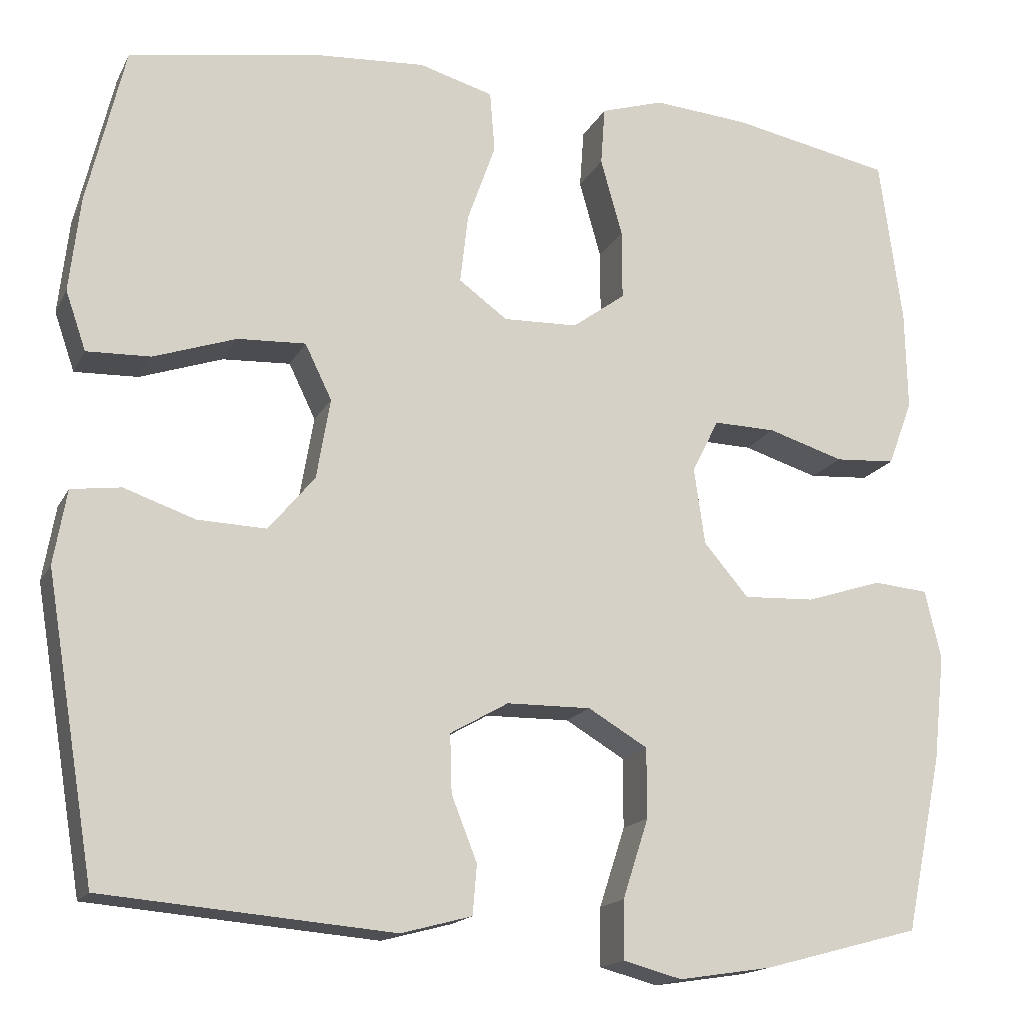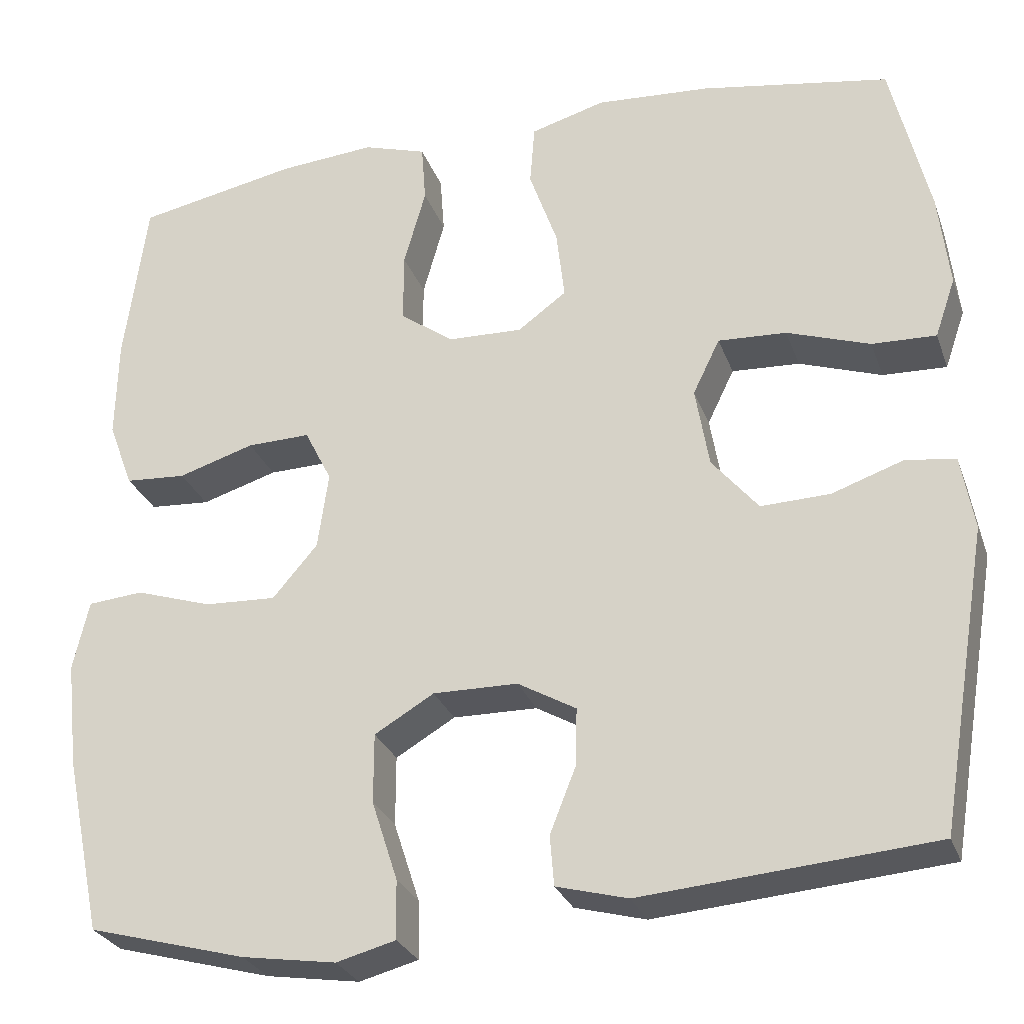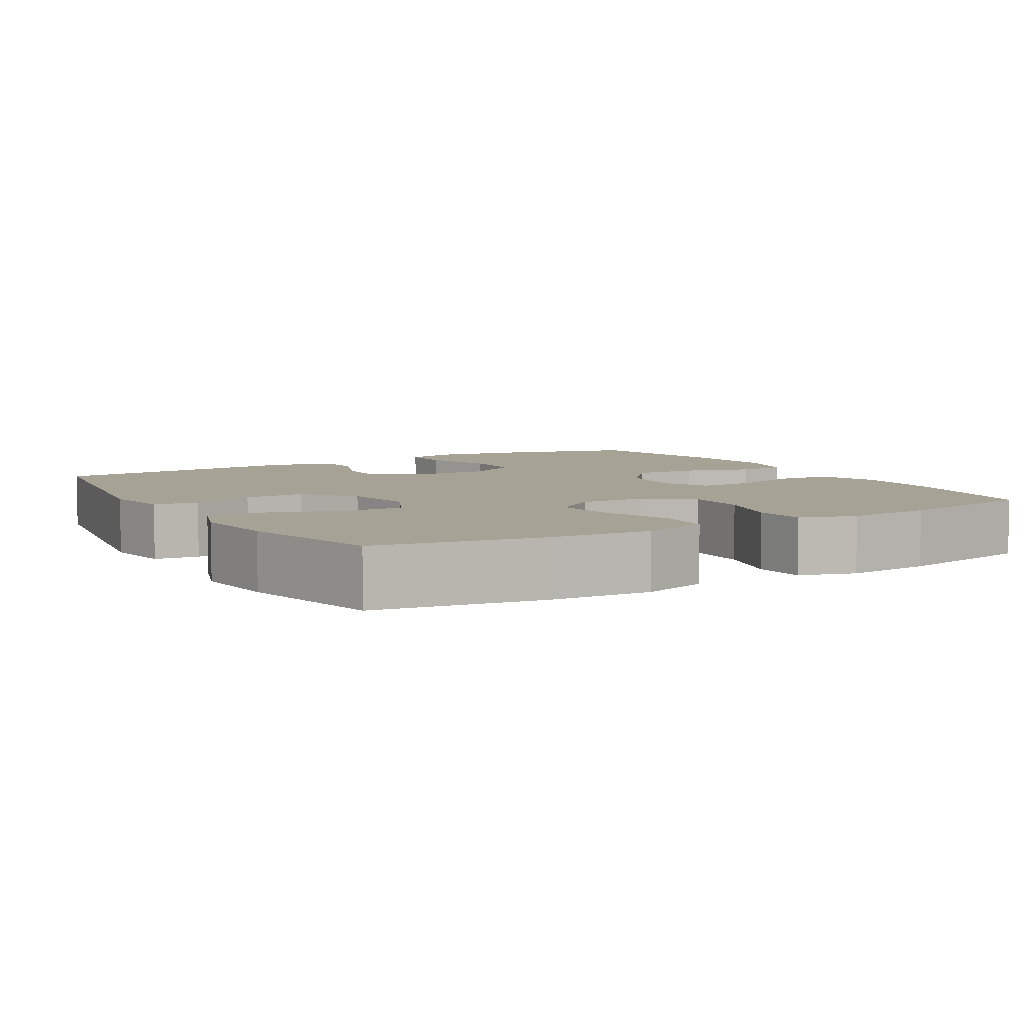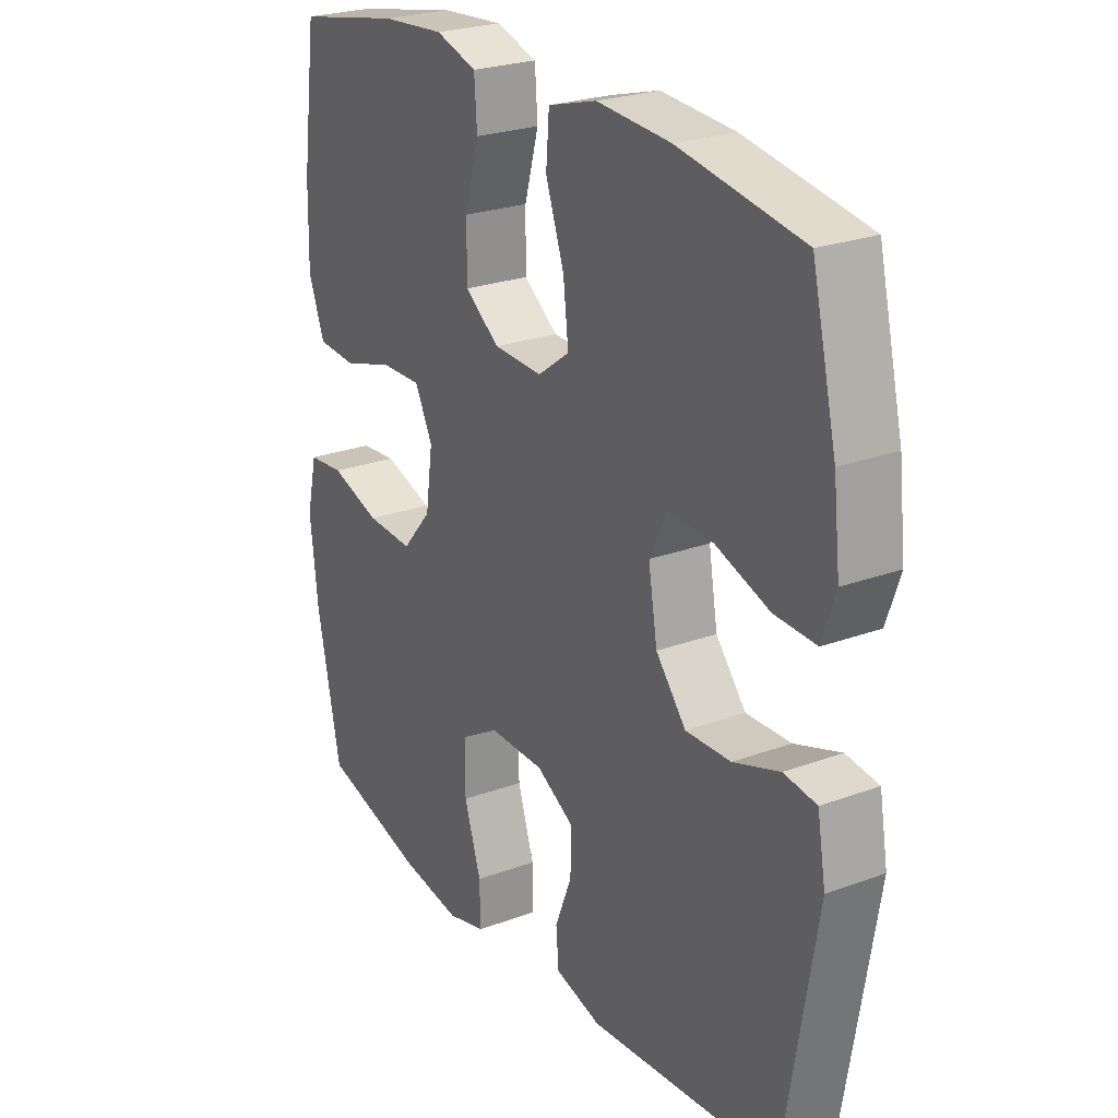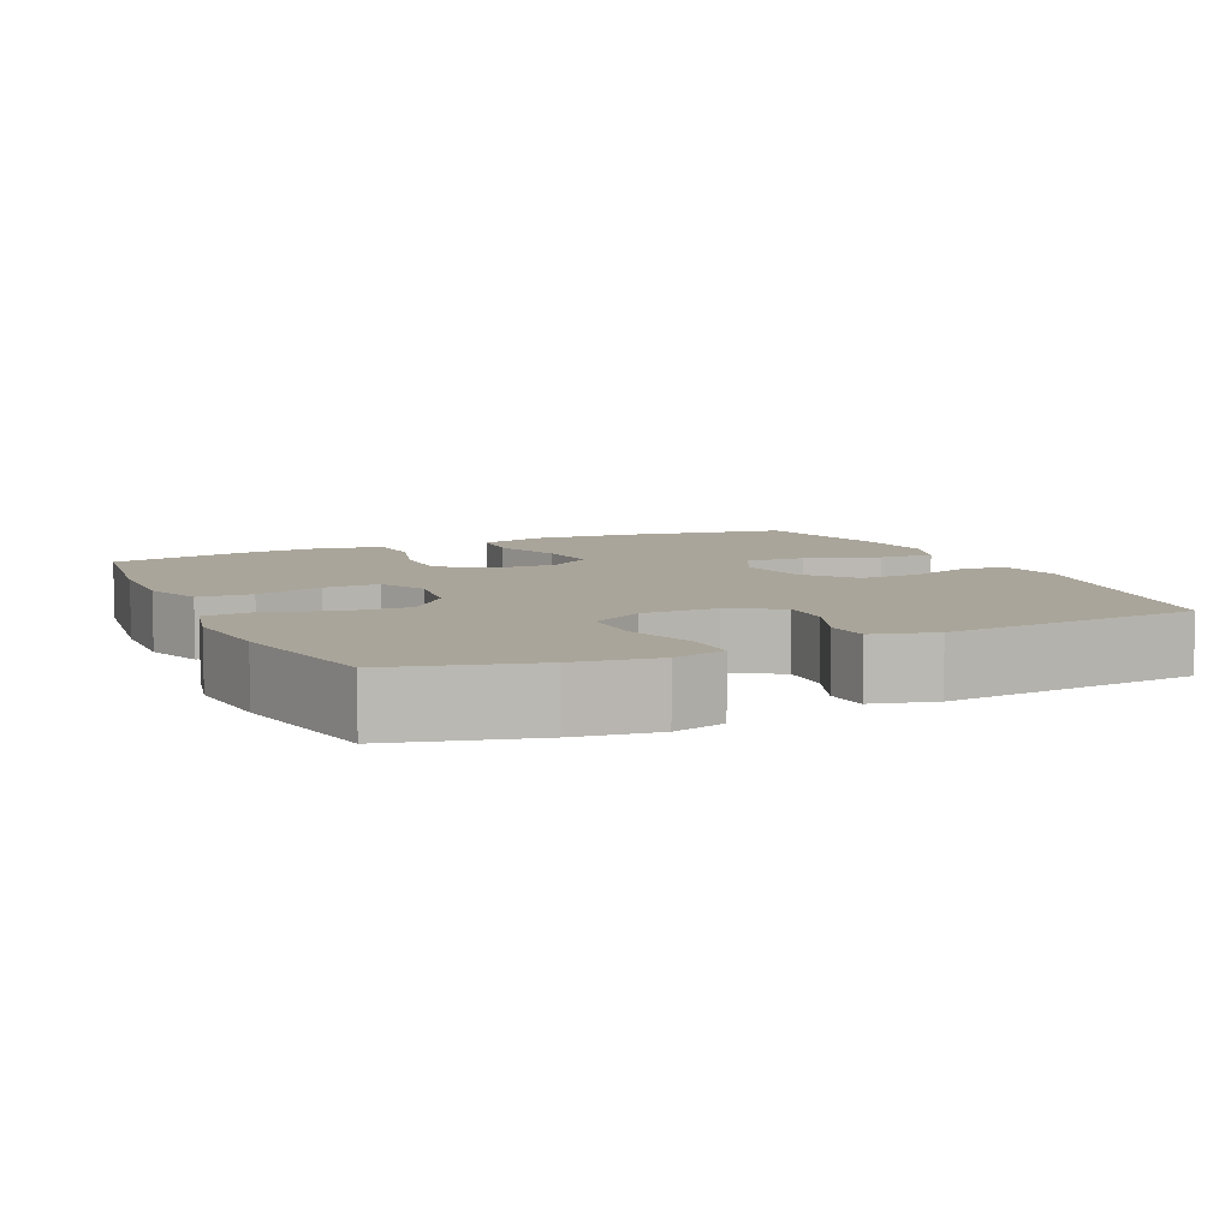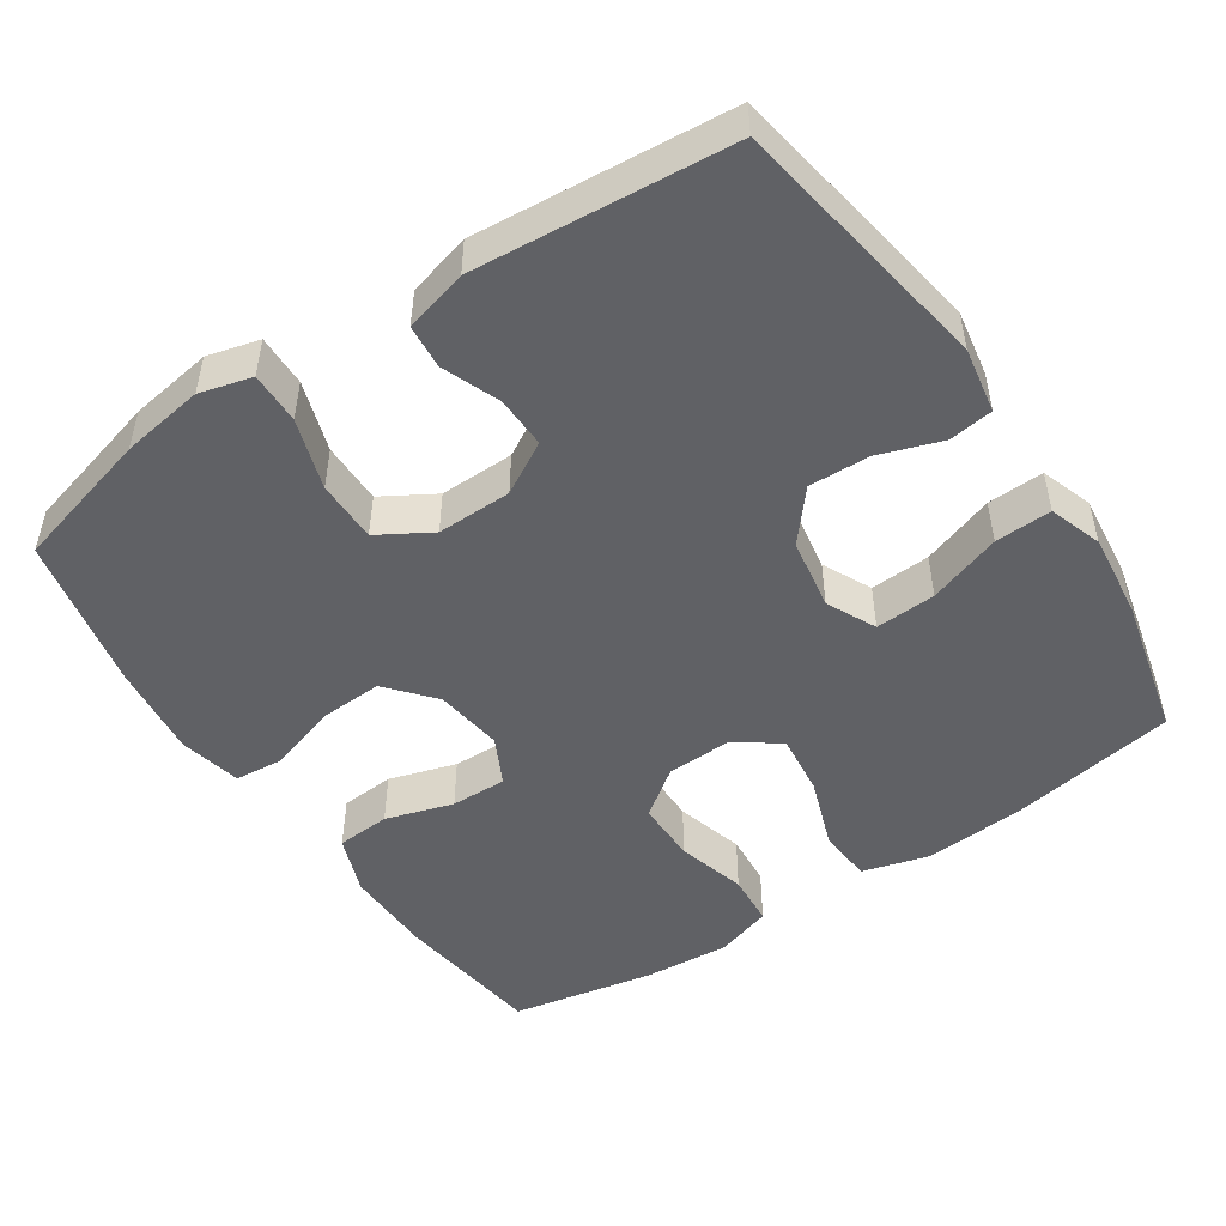
<metadata>
{"format":"obj","ext":"obj","renderer":"f3d","projection":"perspective","resolution":1024,"background":"white","views":[{"elev":-16.4,"azim":-19.5,"up":"+Z"},{"elev":-27.8,"azim":-162.4,"up":"+Z"},{"elev":6.3,"azim":-30.5,"up":"+Y"},{"elev":24.8,"azim":-121.1,"up":"+Z"},{"elev":7.7,"azim":155.3,"up":"+Y"},{"elev":-49.8,"azim":-146.3,"up":"+Y"}]}
</metadata>
<code>
o path1488
v -0.5443 0.0375 0.3055
v -0.5573 0.0375 0.1905
v -0.5325 0.0375 0.1185
v -0.4549 0.0375 0.1213
v -0.3542 0.0375 0.1557
v -0.2712 0.0375 0.16
v -0.2386 0.0375 0.09281
v -0.2551 0.0375 -0.005176
v -0.3115 0.0375 -0.0728
v -0.3954 0.0375 -0.06988
v -0.4817 0.0375 -0.04013
v -0.5425 0.0375 -0.04823
v -0.5582 0.0375 -0.1387
v -0.4979 0.0375 -0.5017
v -0.1451 0.0375 -0.5315
v -0.05871 0.0375 -0.5084
v -0.05366 0.0375 -0.448
v -0.08485 0.0375 -0.3692
v -0.08702 0.0375 -0.2982
v -0.01621 0.0375 -0.2578
v 0.08651 0.0375 -0.2565
v 0.1588 0.0375 -0.2993
v 0.1588 0.0375 -0.3841
v 0.1275 0.0375 -0.4806
v 0.1263 0.0375 -0.5518
v 0.1981 0.0375 -0.5708
v 0.312 0.0375 -0.5534
v 0.504 0.0375 -0.5017
v 0.5487 0.0375 -0.2872
v 0.5628 0.0375 -0.1586
v 0.5435 0.0375 -0.074
v 0.4763 0.0375 -0.06795
v 0.3834 0.0375 -0.09789
v 0.2962 0.0375 -0.1019
v 0.2416 0.0375 -0.03812
v 0.2284 0.0375 0.05534
v 0.2611 0.0375 0.1203
v 0.3376 0.0375 0.1184
v 0.43 0.0375 0.08987
v 0.5038 0.0375 0.09477
v 0.5338 0.0375 0.1746
v 0.5314 0.0375 0.2965
v 0.504 0.0375 0.5
v 0.3085 0.0375 0.5384
v 0.1913 0.0375 0.548
v 0.1145 0.0375 0.5239
v 0.1093 0.0375 0.4528
v 0.1358 0.0375 0.3582
v 0.1361 0.0375 0.2734
v 0.07162 0.0375 0.2261
v -0.01913 0.0375 0.2231
v -0.07831 0.0375 0.2662
v -0.06855 0.0375 0.3509
v -0.0342 0.0375 0.448
v -0.04007 0.0375 0.5221
v -0.1305 0.0375 0.5478
v -0.2682 0.0375 0.5387
v -0.4979 0.0375 0.5
v -0.5443 -0.0375 0.3055
v -0.5573 -0.0375 0.1905
v -0.5325 -0.0375 0.1185
v -0.4549 -0.0375 0.1213
v -0.3542 -0.0375 0.1557
v -0.2712 -0.0375 0.16
v -0.2386 -0.0375 0.09281
v -0.2551 -0.0375 -0.005176
v -0.3115 -0.0375 -0.0728
v -0.3954 -0.0375 -0.06988
v -0.4817 -0.0375 -0.04013
v -0.5425 -0.0375 -0.04823
v -0.5582 -0.0375 -0.1387
v -0.4979 -0.0375 -0.5017
v -0.1451 -0.0375 -0.5315
v -0.05871 -0.0375 -0.5084
v -0.05366 -0.0375 -0.448
v -0.08485 -0.0375 -0.3692
v -0.08702 -0.0375 -0.2982
v -0.01621 -0.0375 -0.2578
v 0.08651 -0.0375 -0.2565
v 0.1588 -0.0375 -0.2993
v 0.1588 -0.0375 -0.3841
v 0.1275 -0.0375 -0.4806
v 0.1263 -0.0375 -0.5518
v 0.1981 -0.0375 -0.5708
v 0.312 -0.0375 -0.5534
v 0.504 -0.0375 -0.5017
v 0.5487 -0.0375 -0.2872
v 0.5628 -0.0375 -0.1586
v 0.5435 -0.0375 -0.074
v 0.4763 -0.0375 -0.06795
v 0.3834 -0.0375 -0.09789
v 0.2962 -0.0375 -0.1019
v 0.2416 -0.0375 -0.03812
v 0.2284 -0.0375 0.05534
v 0.2611 -0.0375 0.1203
v 0.3376 -0.0375 0.1184
v 0.43 -0.0375 0.08987
v 0.5038 -0.0375 0.09477
v 0.5338 -0.0375 0.1746
v 0.5314 -0.0375 0.2965
v 0.504 -0.0375 0.5
v 0.3085 -0.0375 0.5384
v 0.1913 -0.0375 0.548
v 0.1145 -0.0375 0.5239
v 0.1093 -0.0375 0.4528
v 0.1358 -0.0375 0.3582
v 0.1361 -0.0375 0.2734
v 0.07162 -0.0375 0.2261
v -0.01913 -0.0375 0.2231
v -0.07831 -0.0375 0.2662
v -0.06855 -0.0375 0.3509
v -0.0342 -0.0375 0.448
v -0.04007 -0.0375 0.5221
v -0.1305 -0.0375 0.5478
v -0.2682 -0.0375 0.5387
v -0.4979 -0.0375 0.5
v 0.3085 0.0375 0.5384
v 0.1913 0.0375 0.548
v 0.1145 0.0375 0.5239
v 0.1145 0.0375 0.5239
v -0.04007 0.0375 0.5221
v -0.04007 0.0375 0.5221
v -0.1305 0.0375 0.5478
v -0.2682 0.0375 0.5387
v 0.1093 0.0375 0.4528
v -0.0342 0.0375 0.448
v 0.504 0.0375 0.5
v 0.504 0.0375 0.5
v -0.4979 0.0375 0.5
v -0.4979 0.0375 0.5
v 0.1358 0.0375 0.3582
v -0.06855 0.0375 0.3509
v -0.5443 0.0375 0.3055
v 0.5314 0.0375 0.2965
v 0.1361 0.0375 0.2734
v -0.07831 0.0375 0.2662
v -0.07831 0.0375 0.2662
v -0.5573 0.0375 0.1905
v 0.5338 0.0375 0.1746
v 0.07162 0.0375 0.2261
v -0.01913 0.0375 0.2231
v -0.3542 0.0375 0.1557
v -0.2712 0.0375 0.16
v -0.2712 0.0375 0.16
v -0.5325 0.0375 0.1185
v -0.5325 0.0375 0.1185
v 0.5038 0.0375 0.09477
v 0.5038 0.0375 0.09477
v 0.2611 0.0375 0.1203
v 0.2611 0.0375 0.1203
v 0.3376 0.0375 0.1184
v -0.2386 0.0375 0.09281
v -0.4549 0.0375 0.1213
v 0.2284 0.0375 0.05534
v 0.43 0.0375 0.08987
v -0.2551 0.0375 -0.005176
v 0.2416 0.0375 -0.03812
v -0.3115 0.0375 -0.0728
v 0.2962 0.0375 -0.1019
v -0.3954 0.0375 -0.06988
v -0.4817 0.0375 -0.04013
v -0.5425 0.0375 -0.04823
v -0.5425 0.0375 -0.04823
v -0.5582 0.0375 -0.1387
v 0.5435 0.0375 -0.074
v 0.5435 0.0375 -0.074
v 0.4763 0.0375 -0.06795
v 0.3834 0.0375 -0.09789
v 0.5628 0.0375 -0.1586
v 0.5487 0.0375 -0.2872
v -0.01621 0.0375 -0.2578
v 0.08651 0.0375 -0.2565
v 0.1588 0.0375 -0.2993
v -0.08702 0.0375 -0.2982
v -0.08702 0.0375 -0.2982
v -0.08485 0.0375 -0.3692
v 0.1588 0.0375 -0.3841
v -0.05366 0.0375 -0.448
v 0.1275 0.0375 -0.4806
v 0.504 0.0375 -0.5017
v 0.504 0.0375 -0.5017
v -0.05871 0.0375 -0.5084
v -0.05871 0.0375 -0.5084
v -0.4979 0.0375 -0.5017
v -0.4979 0.0375 -0.5017
v 0.1263 0.0375 -0.5518
v 0.1263 0.0375 -0.5518
v -0.1451 0.0375 -0.5315
v 0.312 0.0375 -0.5534
v 0.1981 0.0375 -0.5708
v 0.3085 -0.0375 0.5384
v 0.1913 -0.0375 0.548
v 0.1145 -0.0375 0.5239
v 0.1145 -0.0375 0.5239
v -0.04007 -0.0375 0.5221
v -0.04007 -0.0375 0.5221
v -0.1305 -0.0375 0.5478
v -0.2682 -0.0375 0.5387
v 0.1093 -0.0375 0.4528
v -0.0342 -0.0375 0.448
v 0.504 -0.0375 0.5
v 0.504 -0.0375 0.5
v -0.4979 -0.0375 0.5
v -0.4979 -0.0375 0.5
v 0.1358 -0.0375 0.3582
v -0.06855 -0.0375 0.3509
v -0.5443 -0.0375 0.3055
v 0.5314 -0.0375 0.2965
v 0.1361 -0.0375 0.2734
v -0.07831 -0.0375 0.2662
v -0.07831 -0.0375 0.2662
v -0.5573 -0.0375 0.1905
v 0.5338 -0.0375 0.1746
v 0.07162 -0.0375 0.2261
v -0.01913 -0.0375 0.2231
v -0.3542 -0.0375 0.1557
v -0.2712 -0.0375 0.16
v -0.2712 -0.0375 0.16
v -0.5325 -0.0375 0.1185
v -0.5325 -0.0375 0.1185
v 0.5038 -0.0375 0.09477
v 0.5038 -0.0375 0.09477
v 0.2611 -0.0375 0.1203
v 0.2611 -0.0375 0.1203
v 0.3376 -0.0375 0.1184
v -0.2386 -0.0375 0.09281
v -0.4549 -0.0375 0.1213
v 0.2284 -0.0375 0.05534
v 0.43 -0.0375 0.08987
v -0.2551 -0.0375 -0.005176
v 0.2416 -0.0375 -0.03812
v -0.3115 -0.0375 -0.0728
v 0.2962 -0.0375 -0.1019
v -0.3954 -0.0375 -0.06988
v -0.4817 -0.0375 -0.04013
v -0.5425 -0.0375 -0.04823
v -0.5425 -0.0375 -0.04823
v -0.5582 -0.0375 -0.1387
v 0.5435 -0.0375 -0.074
v 0.5435 -0.0375 -0.074
v 0.4763 -0.0375 -0.06795
v 0.3834 -0.0375 -0.09789
v 0.5628 -0.0375 -0.1586
v 0.5487 -0.0375 -0.2872
v -0.01621 -0.0375 -0.2578
v 0.08651 -0.0375 -0.2565
v 0.1588 -0.0375 -0.2993
v -0.08702 -0.0375 -0.2982
v -0.08702 -0.0375 -0.2982
v -0.08485 -0.0375 -0.3692
v 0.1588 -0.0375 -0.3841
v -0.05366 -0.0375 -0.448
v 0.1275 -0.0375 -0.4806
v 0.504 -0.0375 -0.5017
v 0.504 -0.0375 -0.5017
v -0.05871 -0.0375 -0.5084
v -0.05871 -0.0375 -0.5084
v -0.4979 -0.0375 -0.5017
v -0.4979 -0.0375 -0.5017
v 0.1263 -0.0375 -0.5518
v 0.1263 -0.0375 -0.5518
v -0.1451 -0.0375 -0.5315
v 0.312 -0.0375 -0.5534
v 0.1981 -0.0375 -0.5708
f 209 225 205
f 235 238 234
f 197 200 195
f 245 228 215
f 207 198 203
f 245 231 228
f 250 262 252
f 206 217 210
f 232 248 230
f 205 191 192
f 243 242 244
f 234 258 232
f 213 229 221
f 252 262 256
f 230 248 245
f 213 225 229
f 205 192 199
f 214 223 209
f 246 231 245
f 217 226 210
f 238 258 234
f 216 217 198
f 242 243 241
f 233 247 242
f 191 205 208
f 258 248 232
f 199 192 193
f 253 263 251
f 251 244 247
f 244 263 254
f 244 251 263
f 236 238 235
f 239 241 243
f 216 207 227
f 191 208 201
f 225 208 205
f 260 264 253
f 206 200 197
f 198 217 206
f 225 209 223
f 207 216 198
f 242 247 244
f 210 226 215
f 230 245 215
f 207 212 227
f 226 230 215
f 247 233 246
f 228 223 214
f 246 233 231
f 264 263 253
f 215 228 214
f 208 225 213
f 227 212 219
f 198 206 197
f 262 250 258
f 250 248 258
f 44 45 103 102
f 45 120 194 103
f 122 56 114 196
f 56 57 115 114
f 46 47 105 104
f 54 55 113 112
f 128 44 102 202
f 57 130 204 115
f 47 48 106 105
f 53 54 112 111
f 58 1 59 116
f 42 43 101 100
f 48 49 107 106
f 137 53 111 211
f 1 2 60 59
f 41 42 100 99
f 49 50 108 107
f 51 52 110 109
f 50 51 109 108
f 5 144 218 63
f 2 146 220 60
f 148 41 99 222
f 150 38 96 224
f 6 7 65 64
f 4 5 63 62
f 3 4 62 61
f 36 37 95 94
f 39 40 98 97
f 38 39 97 96
f 7 8 66 65
f 35 36 94 93
f 8 9 67 66
f 34 35 93 92
f 10 11 69 68
f 11 163 237 69
f 12 13 71 70
f 166 32 90 240
f 32 33 91 90
f 9 10 68 67
f 30 31 89 88
f 33 34 92 91
f 29 30 88 87
f 20 21 79 78
f 21 22 80 79
f 175 20 78 249
f 18 19 77 76
f 22 23 81 80
f 17 18 76 75
f 23 24 82 81
f 181 29 87 255
f 183 17 75 257
f 13 185 259 71
f 24 187 261 82
f 15 16 74 73
f 14 15 73 72
f 27 28 86 85
f 26 27 85 84
f 25 26 84 83
f 135 131 151
f 161 160 164
f 123 121 126
f 171 141 154
f 133 129 124
f 171 154 157
f 176 178 188
f 132 136 143
f 158 156 174
f 131 118 117
f 169 170 168
f 160 158 184
f 139 147 155
f 178 182 188
f 156 171 174
f 139 155 151
f 131 125 118
f 140 135 149
f 172 171 157
f 143 136 152
f 164 160 184
f 142 124 143
f 168 167 169
f 159 168 173
f 117 134 131
f 184 158 174
f 125 119 118
f 179 177 189
f 177 173 170
f 170 180 189
f 170 189 177
f 162 161 164
f 165 169 167
f 142 153 133
f 117 127 134
f 151 131 134
f 186 179 190
f 132 123 126
f 124 132 143
f 151 149 135
f 133 124 142
f 168 170 173
f 136 141 152
f 156 141 171
f 133 153 138
f 152 141 156
f 173 172 159
f 154 140 149
f 172 157 159
f 190 179 189
f 141 140 154
f 134 139 151
f 153 145 138
f 124 123 132
f 188 184 176
f 176 184 174

</code>
